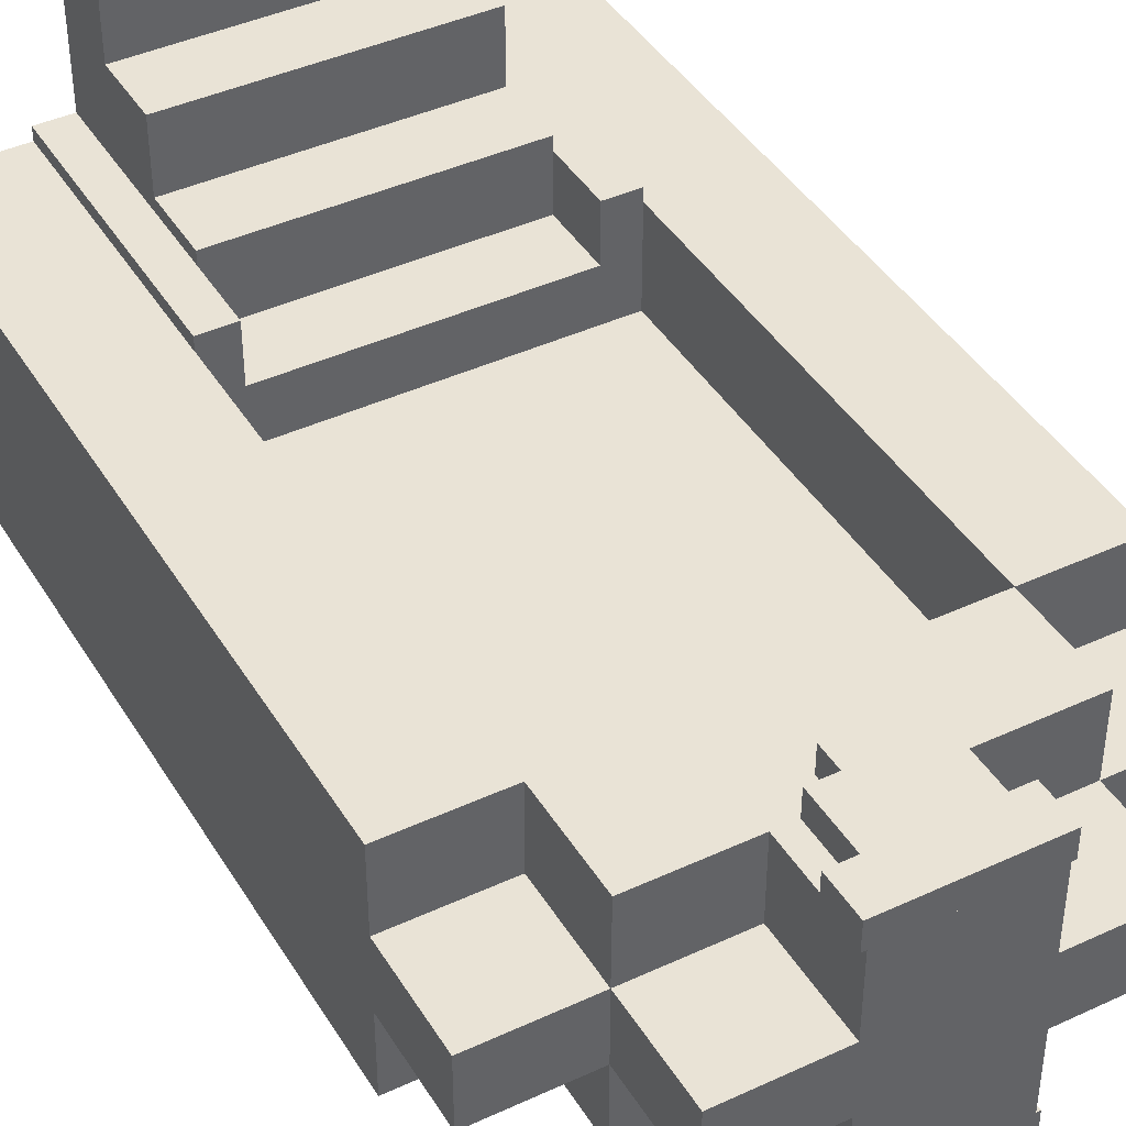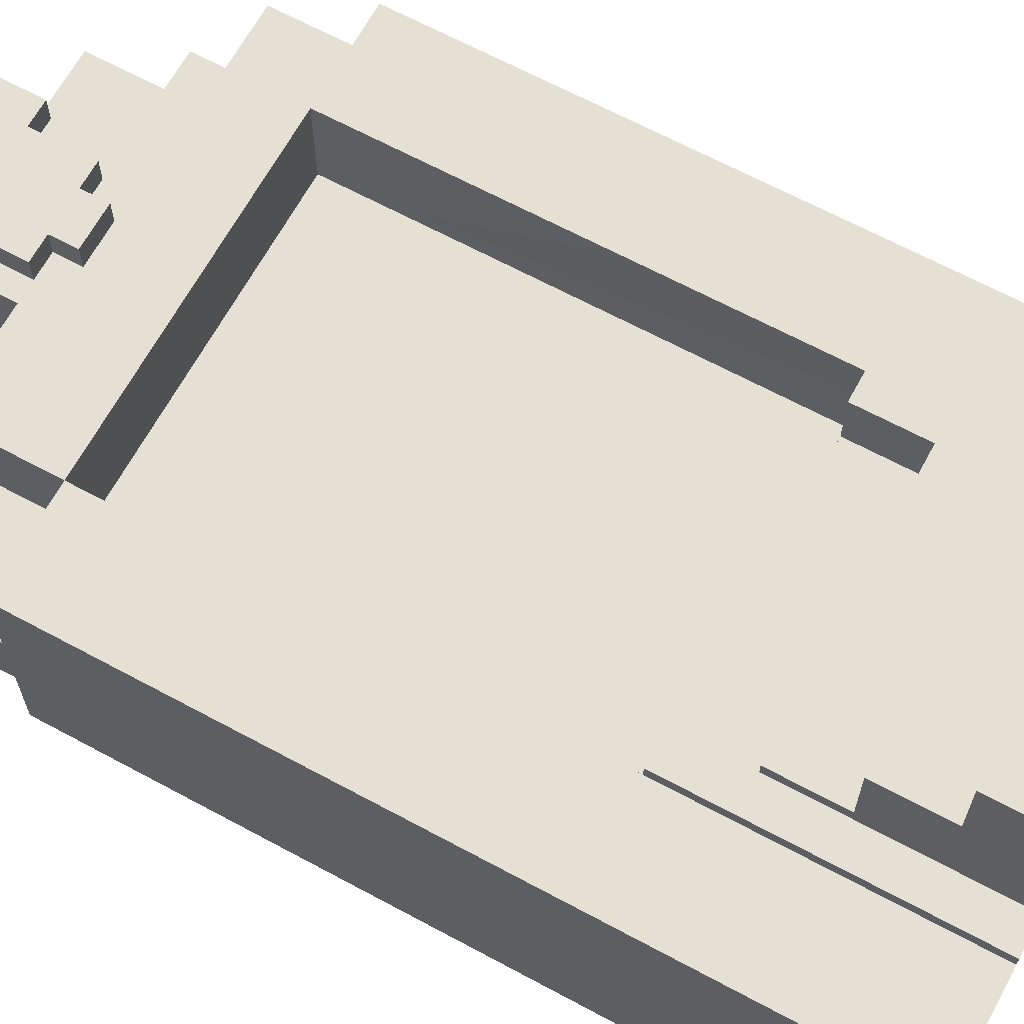
<metadata>
{"format":"obj","ext":"obj","renderer":"f3d","projection":"perspective","resolution":1024,"background":"white","views":[{"elev":42.1,"azim":-29.1,"up":"+Y"},{"elev":65.8,"azim":118.5,"up":"+Y"}]}
</metadata>
<code>
g fort_teleporters
v 0.337 0.2189 0.9936
v 0.5392 0.2189 0.758
v 0.5392 0.2189 0.9936
v 0.337 0.2189 0.758
v 0.337 0.2189 1.432
v 0.5392 0.2189 1.432
v 0.5392 0.2189 -2.654e-06
v 0.337 0.2189 -2.658e-06
v -0.3367 0.2189 0.758
v -0.5392 0.2189 0.9936
v -0.5392 0.2189 0.758
v -0.3365 0.2189 0.9936
v -0.337 0.2189 -2.671e-06
v -0.5392 0.2189 -2.676e-06
v -0.5392 0.2189 1.432
v -0.3364 0.2189 1.432
v 0.06769 0.2189 1.533
v -0.06697 0.2189 1.432
v 0.06769 0.2189 1.432
v -0.06697 0.2189 1.533
v 0.337 0.06625 1.432
v 0.5392 0.2189 1.432
v 0.5392 0.06625 1.432
v 0.337 0.2189 1.432
v 0.5392 0.06711 0.758
v 0.5392 0.2189 -2.654e-06
v 0.5392 0 -2.545e-06
v 0.5392 0.2189 0.758
v 0.5392 1.221e-06 1.634
v 0.5392 0.06711 0.9936
v 0.5392 0.2189 0.9936
v 0.5392 0.06625 1.432
v 0.5392 0.06625 1.634
v 0.5392 0.2189 1.432
v 0.5392 -0.06711 0.758
v 0.5392 -0.2189 -2.44e-06
v 0.5392 -0.2189 0.758
v 0.5392 -0.06711 0.9936
v 0.5392 -0.2189 0.9936
v 0.5392 -0.06624 1.432
v 0.5392 -0.06624 1.634
v 0.5392 -0.2189 1.432
v -0.5392 0.06625 1.432
v -0.3364 0.2189 1.432
v -0.337 0.06625 1.432
v -0.5392 0.2189 1.432
v -0.337 0.06625 1.432
v -0.3363 0.2189 1.634
v -0.337 0.06625 1.634
v -0.3363 0.2189 1.533
v -0.3364 0.2189 1.432
v 0.337 0.06625 1.634
v 0.337 0.2189 1.432
v 0.337 0.06625 1.432
v 0.337 0.2189 1.533
v 0.337 0.2189 1.634
v -0.5392 0.06625 1.432
v -0.5392 0.06625 1.634
v -0.5392 1.221e-06 1.634
v -0.5392 0.06711 0.9936
v -0.5392 0.2189 0.9936
v -0.5392 0.2189 1.432
v -0.5392 0.2189 0.758
v -0.5392 0.06711 0.758
v -0.5392 0.2189 -2.676e-06
v -0.5392 0 -2.568e-06
v -0.5392 -0.06711 0.758
v -0.5392 -0.2189 -2.463e-06
v -0.5392 -0.2189 0.758
v -0.5392 -0.06711 0.9936
v -0.5392 -0.06624 1.432
v -0.5392 -0.06624 1.634
v -0.5392 -0.2189 0.9936
v -0.5392 -0.2189 1.432
v -0.1342 0.06625 1.634
v -0.1342 0.2189 1.836
v -0.1342 0.06625 1.836
v -0.1342 0.2189 1.634
v -0.1342 0.06625 1.836
v 0.1354 0.2189 1.836
v 0.1354 0.06625 1.836
v -0.1342 0.2189 1.836
v 0.1354 0.06625 1.836
v 0.1354 0.2189 1.634
v 0.1354 0.06625 1.634
v 0.1354 0.2189 1.836
v -0.3363 0.2189 1.634
v 0.337 0.06625 1.634
v -0.337 0.06625 1.634
v 0.337 0.2189 1.634
v 0.5392 0.06625 1.634
v -0.5392 1.221e-06 1.634
v -0.5392 0.06625 1.634
v 0.5392 1.221e-06 1.634
v 0.5392 -0.06624 1.634
v -0.5392 -0.06624 1.634
v 0.5392 0.06625 1.432
v -0.5392 0.06625 1.634
v -0.5392 0.06625 1.432
v 0.5392 0.06625 1.634
v 0.337 0.2189 1.432
v 0.337 1.221e-06 1.432
v 0.337 0.2189 0.9936
v 0.337 0.2189 0.758
v 0.337 0 -2.55e-06
v 0.337 0.2189 -2.658e-06
v 0.337 -0.2189 0.758
v 0.337 -0.2189 0.9936
v 0.337 -0.2189 1.432
v 0.337 -0.2189 -2.445e-06
v -0.3364 0.2189 1.432
v -0.06697 0.1683 1.432
v -0.06697 0.2189 1.432
v -0.06697 1.221e-06 1.432
v -0.337 1.221e-06 1.432
v 0.0677 1.221e-06 1.432
v 0.06769 0.1683 1.432
v 0.337 0.2189 1.432
v 0.337 1.221e-06 1.432
v 0.06769 0.2189 1.432
v -0.3364 -0.2189 1.432
v -0.06697 -0.1683 1.432
v -0.06697 -0.2189 1.432
v 0.337 -0.2189 1.432
v 0.06769 -0.1683 1.432
v 0.06769 -0.2189 1.432
v 0.337 1.221e-06 1.836
v 0.337 0.06625 1.634
v 0.337 1.221e-06 1.634
v 0.337 0.06625 1.836
v 0.337 -0.06624 1.634
v 0.337 -0.06624 1.836
v 0.337 0.06625 1.836
v -0.337 1.221e-06 1.836
v -0.337 0.06625 1.836
v 0.337 1.221e-06 1.836
v 0.337 -0.06624 1.836
v -0.337 -0.06624 1.836
v -0.337 1.221e-06 1.634
v -0.337 0.06625 1.836
v -0.337 1.221e-06 1.836
v -0.337 0.06625 1.634
v -0.337 -0.06624 1.836
v -0.337 -0.06624 1.634
v -0.337 0.06625 1.634
v 0.337 0.06625 1.836
v -0.337 0.06625 1.836
v 0.337 0.06625 1.634
v 0.1354 0.2189 1.836
v -0.1342 0.2189 1.634
v 0.1354 0.2189 1.634
v -0.1342 0.2189 1.836
v -0.337 0.04074 0.5392
v -0.2696 0.2445 0.5392
v -0.2696 0.04074 0.5392
v -0.337 0.2445 0.5392
v -0.337 0.2445 0.5392
v -0.2696 0.2445 -2.666e-06
v -0.2696 0.2445 0.5392
v -0.337 0.2445 -2.667e-06
v -0.337 0.04074 0.5392
v -0.337 0.2445 -2.667e-06
v -0.337 0.2445 0.5392
v -0.337 0.04074 -2.587e-06
v -0.2696 0.2445 0.5392
v -0.2696 0.04074 -2.586e-06
v -0.2696 0.04074 0.5392
v -0.2696 0.2445 -2.666e-06
v 0.2696 0.04074 0.5392
v 0.337 0.2445 0.5392
v 0.337 0.04074 0.5392
v 0.2696 0.2445 0.5392
v 0.2696 -0.04074 0.5392
v 0.337 -0.04074 0.5392
v 0.2696 0.2445 0.5392
v 0.337 0.2445 -2.654e-06
v 0.337 0.2445 0.5392
v 0.2696 0.2445 -2.655e-06
v 0.337 0.2445 0.5392
v 0.337 0.04074 -2.574e-06
v 0.337 0.04074 0.5392
v 0.337 0.2445 -2.654e-06
v -0.09268 0.2703 1.634
v 0.09268 0.2703 1.752
v -0.09268 0.2703 1.752
v 0.09268 0.2703 1.634
v -0.09268 0.2189 1.634
v -0.09268 0.2703 1.752
v -0.09268 0.2189 1.752
v -0.09268 0.2703 1.634
v 0.09268 0.2189 1.752
v 0.09268 0.2703 1.634
v 0.09268 0.2189 1.634
v 0.09268 0.2703 1.752
v -0.09268 0.2703 1.634
v 0.09268 0.2189 1.634
v 0.09268 0.2703 1.634
v -0.09268 0.2189 1.634
v 0.04213 0.2703 1.634
v -0.04212 0.2703 1.584
v 0.04213 0.2703 1.584
v -0.04212 0.2703 1.634
v -0.04212 0.2189 1.584
v -0.04212 0.2703 1.634
v -0.04212 0.2189 1.634
v -0.04212 0.2703 1.584
v 0.04213 0.2189 1.584
v -0.04212 0.2703 1.584
v -0.04212 0.2189 1.584
v 0.04213 0.2703 1.584
v 0.04213 0.2189 1.634
v 0.04213 0.2703 1.584
v 0.04213 0.2189 1.584
v 0.04213 0.2703 1.634
v 0.2696 0.2445 0.5392
v 0.2696 0.04074 -2.575e-06
v 0.2696 0.2445 -2.655e-06
v 0.2696 0.04074 0.5392
v -0.1426 0.2189 1.752
v -0.1426 0.2703 1.836
v -0.1426 0.2189 1.836
v -0.1426 0.2703 1.752
v 0.1427 0.2189 1.752
v 0.1427 0.2703 1.836
v 0.1427 0.2703 1.752
v 0.1427 0.2189 1.836
v 0.1427 0.2189 1.752
v -0.1426 0.2703 1.752
v -0.1426 0.2189 1.752
v 0.1427 0.2703 1.752
v -0.1426 0.2703 1.836
v 0.1427 0.2703 1.752
v 0.1427 0.2703 1.836
v -0.1426 0.2703 1.752
v -0.1426 0.2703 1.836
v 0.1427 0.2189 1.836
v -0.1426 0.2189 1.836
v 0.1427 0.2703 1.836
v -0.3364 0.2189 1.432
v -0.3365 0.2189 0.9936
v -0.3365 1.221e-06 1.432
v -0.3367 0.2189 0.758
v -0.3365 0 -2.484e-06
v -0.3365 0.2189 -2.676e-06
v -0.3367 -0.2189 0.758
v -0.3365 -0.2189 0.9936
v -0.3364 -0.2189 1.432
v -0.3365 -0.2189 -2.458e-06
v -0.3363 0.2189 1.533
v -0.1342 0.2189 1.634
v -0.3363 0.2189 1.634
v 0.1354 0.2189 1.634
v 0.337 0.2189 1.634
v -0.06697 0.2189 1.533
v 0.06769 0.2189 1.533
v 0.337 0.2189 1.533
v 0.06769 0.2189 1.432
v 0.337 0.2189 1.432
v -0.3364 0.2189 1.432
v -0.06697 0.2189 1.432
v 0.06769 0.2189 1.432
v -0.06697 0.1683 1.432
v 0.06769 0.1683 1.432
v -0.06697 0.2189 1.432
v 0.1354 0.2189 1.836
v 0.1427 0.2189 1.752
v 0.1354 0.2189 1.752
v 0.1427 0.2189 1.836
v -0.1342 0.2189 1.752
v -0.1426 0.2189 1.836
v -0.1342 0.2189 1.836
v -0.1426 0.2189 1.752
v 0.2696 0.4044 0.1348
v -0.2696 0.5392 0.1348
v 0.2696 0.5392 0.1348
v -0.2696 0.4044 0.1348
v 0.2696 0.2696 0.2696
v -0.2696 0.4044 0.2696
v 0.2696 0.4044 0.2696
v -0.2696 0.2696 0.2696
v 0.2696 0.1348 0.4044
v -0.2696 0.2696 0.4044
v 0.2696 0.2696 0.4044
v -0.2696 0.1348 0.4044
v -0.2696 0.5392 0.1348
v 0.2696 0.5392 -2.922e-06
v 0.2696 0.5392 0.1348
v -0.2696 0.5392 -2.844e-06
v -0.2696 0.4044 0.2696
v 0.2696 0.4044 0.1348
v 0.2696 0.4044 0.2696
v -0.2696 0.4044 0.1348
v -0.2696 0.2696 0.4044
v 0.2696 0.2696 0.2696
v 0.2696 0.2696 0.4044
v -0.2696 0.2696 0.2696
v -0.2696 0.1348 0.5392
v 0.2696 0.1348 0.4044
v 0.2696 0.1348 0.5392
v -0.2696 0.1348 0.4044
v -0.2696 6.104e-07 0.5392
v 0.2696 0.1348 0.5392
v 0.2696 6.104e-07 0.5392
v -0.2696 0.1348 0.5392
v 0.2696 -0.1348 0.5392
v -0.2696 -0.1348 0.5392
v -0.2696 0.2696 0.2696
v -0.2696 0.4044 0.1348
v -0.2696 0.4044 0.2696
v -0.2696 0 -2.73e-06
v -0.2696 0.5392 0.1348
v -0.2696 0.5392 -2.844e-06
v -0.2696 0.1348 0.4044
v -0.2696 0.1348 0.5392
v -0.2696 6.104e-07 0.5392
v -0.2696 0.2696 0.4044
v -0.2696 -0.1348 0.5392
v -0.2696 -0.1348 0.4044
v -0.2696 -0.2696 0.2696
v -0.2696 -0.2696 0.4044
v -0.2696 -0.4044 0.1348
v -0.2696 -0.5392 0.1348
v -0.2696 -0.5392 -2.297e-06
v -0.2696 -0.4044 0.2696
v 0.2696 0.2696 0.2696
v 0.2696 0.1348 0.4044
v 0.2696 0.2696 0.4044
v 0.2696 0 -2.804e-06
v 0.2696 0.1348 0.5392
v 0.2696 6.104e-07 0.5392
v 0.2696 0.4044 0.1348
v 0.2696 0.5392 0.1348
v 0.2696 0.5392 -2.922e-06
v 0.2696 0.4044 0.2696
v 0.2696 -0.1348 0.5392
v 0.2696 -0.1348 0.4044
v 0.2696 -0.2696 0.2696
v 0.2696 -0.4044 0.1348
v 0.2696 -0.4044 0.2696
v 0.2696 -0.5392 0.1348
v 0.2696 -0.5392 -2.369e-06
v 0.2696 -0.2696 0.4044
v 0.337 -0.2189 0.9936
v 0.5392 -0.2189 0.758
v 0.337 -0.2189 0.758
v 0.5392 -0.2189 0.9936
v 0.337 -0.2189 1.432
v 0.5392 -0.2189 1.432
v 0.5392 -0.2189 -2.44e-06
v 0.337 -0.2189 -2.445e-06
v -0.3367 -0.2189 0.758
v -0.5392 -0.2189 0.9936
v -0.3365 -0.2189 0.9936
v -0.5392 -0.2189 0.758
v -0.337 -0.2189 -2.458e-06
v -0.5392 -0.2189 -2.463e-06
v -0.5392 -0.2189 1.432
v -0.3364 -0.2189 1.432
v 0.06769 -0.2189 1.533
v -0.06697 -0.2189 1.432
v -0.06697 -0.2189 1.533
v 0.06769 -0.2189 1.432
v 0.337 -0.06624 1.432
v 0.5392 -0.2189 1.432
v 0.337 -0.2189 1.432
v 0.5392 -0.06624 1.432
v -0.5392 -0.06624 1.432
v -0.3364 -0.2189 1.432
v -0.5392 -0.2189 1.432
v -0.337 -0.06624 1.432
v -0.337 -0.06624 1.432
v -0.3363 -0.2189 1.533
v -0.3364 -0.2189 1.432
v -0.3363 -0.2189 1.634
v -0.337 -0.06624 1.634
v 0.337 -0.06624 1.634
v 0.337 -0.2189 1.533
v 0.337 -0.2189 1.634
v 0.337 -0.2189 1.432
v 0.337 -0.06624 1.432
v -0.1342 -0.06624 1.634
v -0.1342 -0.2189 1.836
v -0.1342 -0.2189 1.634
v -0.1342 -0.06624 1.836
v -0.1342 -0.06624 1.836
v 0.1354 -0.2189 1.836
v -0.1342 -0.2189 1.836
v 0.1354 -0.06624 1.836
v 0.1354 -0.06624 1.836
v 0.1354 -0.2189 1.634
v 0.1354 -0.2189 1.836
v 0.1354 -0.06624 1.634
v -0.3363 -0.2189 1.634
v 0.337 -0.06624 1.634
v 0.337 -0.2189 1.634
v -0.337 -0.06624 1.634
v 0.5392 -0.06624 1.432
v -0.5392 -0.06624 1.634
v 0.5392 -0.06624 1.634
v -0.5392 -0.06624 1.432
v -0.337 -0.06624 1.634
v 0.337 -0.06624 1.836
v 0.337 -0.06624 1.634
v -0.337 -0.06624 1.836
v 0.1354 -0.2189 1.836
v -0.1342 -0.2189 1.634
v -0.1342 -0.2189 1.836
v 0.1354 -0.2189 1.634
v -0.337 -0.04074 0.5392
v -0.2696 -0.2445 0.5392
v -0.337 -0.2445 0.5392
v -0.2696 -0.04074 0.5392
v -0.2696 0.04074 0.5392
v -0.337 0.04074 0.5392
v -0.337 -0.2445 0.5392
v -0.2696 -0.2445 -2.444e-06
v -0.337 -0.2445 -2.445e-06
v -0.2696 -0.2445 0.5392
v -0.337 -0.04074 0.5392
v -0.337 -0.2445 -2.445e-06
v -0.337 -0.04074 -2.546e-06
v -0.337 -0.2445 0.5392
v -0.2696 -0.2445 0.5392
v -0.2696 -0.04074 -2.545e-06
v -0.2696 -0.2445 -2.444e-06
v -0.2696 -0.04074 0.5392
v 0.2696 -0.04074 0.5392
v 0.337 -0.2445 0.5392
v 0.2696 -0.2445 0.5392
v 0.337 -0.04074 0.5392
v 0.2696 -0.2445 0.5392
v 0.337 -0.2445 -2.432e-06
v 0.2696 -0.2445 -2.433e-06
v 0.337 -0.2445 0.5392
v 0.337 -0.2445 0.5392
v 0.337 -0.04074 -2.533e-06
v 0.337 -0.2445 -2.432e-06
v 0.337 -0.04074 0.5392
v -0.09268 -0.2703 1.634
v 0.09268 -0.2703 1.752
v 0.09268 -0.2703 1.634
v -0.09268 -0.2703 1.752
v -0.09268 -0.2189 1.634
v -0.09268 -0.2703 1.752
v -0.09268 -0.2703 1.634
v -0.09268 -0.2189 1.752
v 0.09268 -0.2189 1.752
v 0.09268 -0.2703 1.634
v 0.09268 -0.2703 1.752
v 0.09268 -0.2189 1.634
v -0.09268 -0.2703 1.634
v 0.09268 -0.2189 1.634
v -0.09268 -0.2189 1.634
v 0.09268 -0.2703 1.634
v 0.04213 -0.2703 1.634
v -0.04212 -0.2703 1.584
v -0.04212 -0.2703 1.634
v 0.04213 -0.2703 1.584
v -0.04212 -0.2189 1.584
v -0.04212 -0.2703 1.634
v -0.04212 -0.2703 1.584
v -0.04212 -0.2189 1.634
v 0.04213 -0.2189 1.584
v -0.04212 -0.2703 1.584
v 0.04213 -0.2703 1.584
v -0.04212 -0.2189 1.584
v 0.04213 -0.2189 1.634
v 0.04213 -0.2703 1.584
v 0.04213 -0.2703 1.634
v 0.04213 -0.2189 1.584
v 0.2696 -0.2445 0.5392
v 0.2696 -0.04074 -2.534e-06
v 0.2696 -0.04074 0.5392
v 0.2696 -0.2445 -2.433e-06
v -0.1426 -0.2189 1.752
v -0.1426 -0.2703 1.836
v -0.1426 -0.2703 1.752
v -0.1426 -0.2189 1.836
v 0.1427 -0.2189 1.752
v 0.1427 -0.2703 1.836
v 0.1427 -0.2189 1.836
v 0.1427 -0.2703 1.752
v 0.1427 -0.2189 1.752
v -0.1426 -0.2703 1.752
v 0.1427 -0.2703 1.752
v -0.1426 -0.2189 1.752
v -0.1426 -0.2703 1.836
v 0.1427 -0.2703 1.752
v -0.1426 -0.2703 1.752
v 0.1427 -0.2703 1.836
v -0.1426 -0.2703 1.836
v 0.1427 -0.2189 1.836
v 0.1427 -0.2703 1.836
v -0.1426 -0.2189 1.836
v 0.06769 -0.2189 1.533
v 0.337 -0.2189 1.634
v 0.337 -0.2189 1.533
v -0.06697 -0.2189 1.533
v -0.3363 -0.2189 1.533
v 0.1354 -0.2189 1.634
v -0.1342 -0.2189 1.634
v -0.3363 -0.2189 1.634
v 0.06769 -0.2189 1.432
v 0.337 -0.2189 1.432
v -0.3364 -0.2189 1.432
v -0.06697 -0.2189 1.432
v 0.06769 -0.2189 1.432
v -0.06697 -0.1683 1.432
v -0.06697 -0.2189 1.432
v 0.06769 -0.1683 1.432
v 0.1354 -0.2189 1.836
v 0.1427 -0.2189 1.752
v 0.1427 -0.2189 1.836
v 0.1354 -0.2189 1.752
v -0.1342 -0.2189 1.752
v -0.1426 -0.2189 1.836
v -0.1426 -0.2189 1.752
v -0.1342 -0.2189 1.836
v 0.2696 -0.4044 0.1348
v -0.2696 -0.5392 0.1348
v -0.2696 -0.4044 0.1348
v 0.2696 -0.5392 0.1348
v 0.2696 -0.2696 0.2696
v -0.2696 -0.4044 0.2696
v -0.2696 -0.2696 0.2696
v 0.2696 -0.4044 0.2696
v 0.2696 -0.1348 0.4044
v -0.2696 -0.2696 0.4044
v -0.2696 -0.1348 0.4044
v 0.2696 -0.2696 0.4044
v -0.2696 -0.5392 0.1348
v 0.2696 -0.5392 -2.369e-06
v -0.2696 -0.5392 -2.297e-06
v 0.2696 -0.5392 0.1348
v -0.2696 -0.4044 0.2696
v 0.2696 -0.4044 0.1348
v -0.2696 -0.4044 0.1348
v 0.2696 -0.4044 0.2696
v -0.2696 -0.2696 0.4044
v 0.2696 -0.2696 0.2696
v -0.2696 -0.2696 0.2696
v 0.2696 -0.2696 0.4044
v -0.2696 -0.1348 0.5392
v 0.2696 -0.1348 0.4044
v -0.2696 -0.1348 0.4044
v 0.2696 -0.1348 0.5392
v 0.337 -0.02715 0.5392
v -0.337 -0.02715 1.432
v -0.337 -0.02715 0.5392
v 0.337 -0.02715 1.432
v 0.337 0.03053 0.5392
v -0.337 0.03053 1.432
v 0.337 0.03053 1.432
v -0.337 0.03053 0.5392
g fort_teleporters_0
f 3 2 1
f 4 1 2
f 1 5 3
f 6 3 5
f 2 7 4
f 8 4 7
f 11 10 9
f 12 9 10
f 9 13 11
f 14 11 13
f 10 15 12
f 16 12 15
f 19 18 17
f 20 17 18
f 23 22 21
f 24 21 22
f 27 26 25
f 28 25 26
f 25 29 27
f 25 28 30
f 30 29 25
f 31 30 28
f 30 31 32
f 32 29 30
f 33 29 32
f 34 32 31
f 29 35 27
f 27 35 36
f 37 36 35
f 35 38 37
f 29 38 35
f 39 37 38
f 38 40 39
f 29 40 38
f 29 41 40
f 42 39 40
f 45 44 43
f 46 43 44
f 49 48 47
f 48 50 47
f 50 51 47
f 54 53 52
f 53 55 52
f 55 56 52
f 59 58 57
f 60 59 57
f 60 57 61
f 62 61 57
f 61 63 60
f 64 60 63
f 64 59 60
f 63 65 64
f 66 64 65
f 66 59 64
f 59 66 67
f 66 68 67
f 69 67 68
f 67 69 70
f 59 67 70
f 59 70 71
f 72 59 71
f 70 73 71
f 73 70 69
f 74 71 73
f 77 76 75
f 78 75 76
f 81 80 79
f 82 79 80
f 85 84 83
f 86 83 84
f 89 88 87
f 90 87 88
f 93 92 91
f 94 91 92
f 94 92 95
f 96 95 92
f 99 98 97
f 100 97 98
f 103 102 101
f 104 102 103
f 105 102 104
f 106 105 104
f 102 105 107
f 102 107 108
f 102 108 109
f 105 110 107
f 113 112 111
f 112 114 111
f 114 115 111
f 114 112 116
f 117 116 112
f 116 117 118
f 119 116 118
f 117 120 118
f 115 114 121
f 114 122 121
f 114 116 122
f 122 123 121
f 116 119 124
f 125 116 124
f 125 122 116
f 126 125 124
f 129 128 127
f 130 127 128
f 129 127 131
f 132 131 127
f 135 134 133
f 136 133 134
f 136 134 137
f 138 137 134
f 141 140 139
f 142 139 140
f 141 139 143
f 144 143 139
f 147 146 145
f 148 145 146
f 151 150 149
f 152 149 150
f 155 154 153
f 156 153 154
f 159 158 157
f 160 157 158
f 163 162 161
f 164 161 162
f 167 166 165
f 168 165 166
f 171 170 169
f 172 169 170
f 169 173 171
f 174 171 173
f 177 176 175
f 178 175 176
f 181 180 179
f 182 179 180
f 185 184 183
f 186 183 184
f 189 188 187
f 190 187 188
f 193 192 191
f 194 191 192
f 197 196 195
f 198 195 196
f 201 200 199
f 202 199 200
f 205 204 203
f 206 203 204
f 209 208 207
f 210 207 208
f 213 212 211
f 214 211 212
f 217 216 215
f 218 215 216
f 221 220 219
f 222 219 220
f 225 224 223
f 226 223 224
f 229 228 227
f 230 227 228
f 233 232 231
f 234 231 232
f 237 236 235
f 238 235 236
f 241 240 239
f 242 240 241
f 243 242 241
f 244 242 243
f 245 243 241
f 246 245 241
f 246 241 247
f 245 248 243
f 251 250 249
f 250 252 249
f 252 253 249
f 253 254 249
f 255 254 253
f 256 255 253
f 255 256 257
f 258 257 256
f 249 254 259
f 260 259 254
f 263 262 261
f 264 261 262
f 267 266 265
f 268 265 266
f 271 270 269
f 272 269 270
f 275 274 273
f 276 273 274
f 279 278 277
f 280 277 278
f 283 282 281
f 284 281 282
f 287 286 285
f 288 285 286
f 291 290 289
f 292 289 290
f 295 294 293
f 296 293 294
f 299 298 297
f 300 297 298
f 303 302 301
f 304 301 302
f 303 301 305
f 306 305 301
f 309 308 307
f 308 310 307
f 311 310 308
f 312 310 311
f 310 313 307
f 314 313 310
f 315 314 310
f 313 316 307
f 315 310 317
f 317 310 318
f 318 310 319
f 320 318 319
f 310 321 319
f 322 321 310
f 323 322 310
f 321 324 319
f 327 326 325
f 326 328 325
f 329 328 326
f 330 328 329
f 328 331 325
f 332 331 328
f 333 332 328
f 331 334 325
f 330 335 328
f 335 336 328
f 328 336 337
f 338 328 337
f 339 338 337
f 340 328 338
f 341 328 340
f 336 342 337
f 345 344 343
f 346 343 344
f 343 346 347
f 348 347 346
f 344 345 349
f 350 349 345
f 353 352 351
f 354 351 352
f 351 354 355
f 356 355 354
f 352 353 357
f 358 357 353
f 361 360 359
f 362 359 360
f 365 364 363
f 366 363 364
f 369 368 367
f 370 367 368
f 373 372 371
f 372 374 371
f 374 375 371
f 378 377 376
f 377 379 376
f 379 380 376
f 383 382 381
f 384 381 382
f 387 386 385
f 388 385 386
f 391 390 389
f 392 389 390
f 395 394 393
f 396 393 394
f 399 398 397
f 400 397 398
f 403 402 401
f 404 401 402
f 407 406 405
f 408 405 406
f 411 410 409
f 412 409 410
f 412 413 409
f 414 409 413
f 417 416 415
f 418 415 416
f 421 420 419
f 422 419 420
f 425 424 423
f 426 423 424
f 429 428 427
f 430 427 428
f 433 432 431
f 434 431 432
f 437 436 435
f 438 435 436
f 441 440 439
f 442 439 440
f 445 444 443
f 446 443 444
f 449 448 447
f 450 447 448
f 453 452 451
f 454 451 452
f 457 456 455
f 458 455 456
f 461 460 459
f 462 459 460
f 465 464 463
f 466 463 464
f 469 468 467
f 470 467 468
f 473 472 471
f 474 471 472
f 477 476 475
f 478 475 476
f 481 480 479
f 482 479 480
f 485 484 483
f 486 483 484
f 489 488 487
f 490 487 488
f 493 492 491
f 494 491 492
f 497 496 495
f 495 496 498
f 498 496 499
f 496 500 499
f 500 501 499
f 501 502 499
f 495 503 497
f 504 497 503
f 499 505 498
f 506 498 505
f 509 508 507
f 510 507 508
f 513 512 511
f 514 511 512
f 517 516 515
f 518 515 516
f 521 520 519
f 522 519 520
f 525 524 523
f 526 523 524
f 529 528 527
f 530 527 528
f 533 532 531
f 534 531 532
f 537 536 535
f 538 535 536
f 541 540 539
f 542 539 540
f 545 544 543
f 546 543 544
f 549 548 547
f 550 547 548
f 553 552 551
f 554 551 552

</code>
